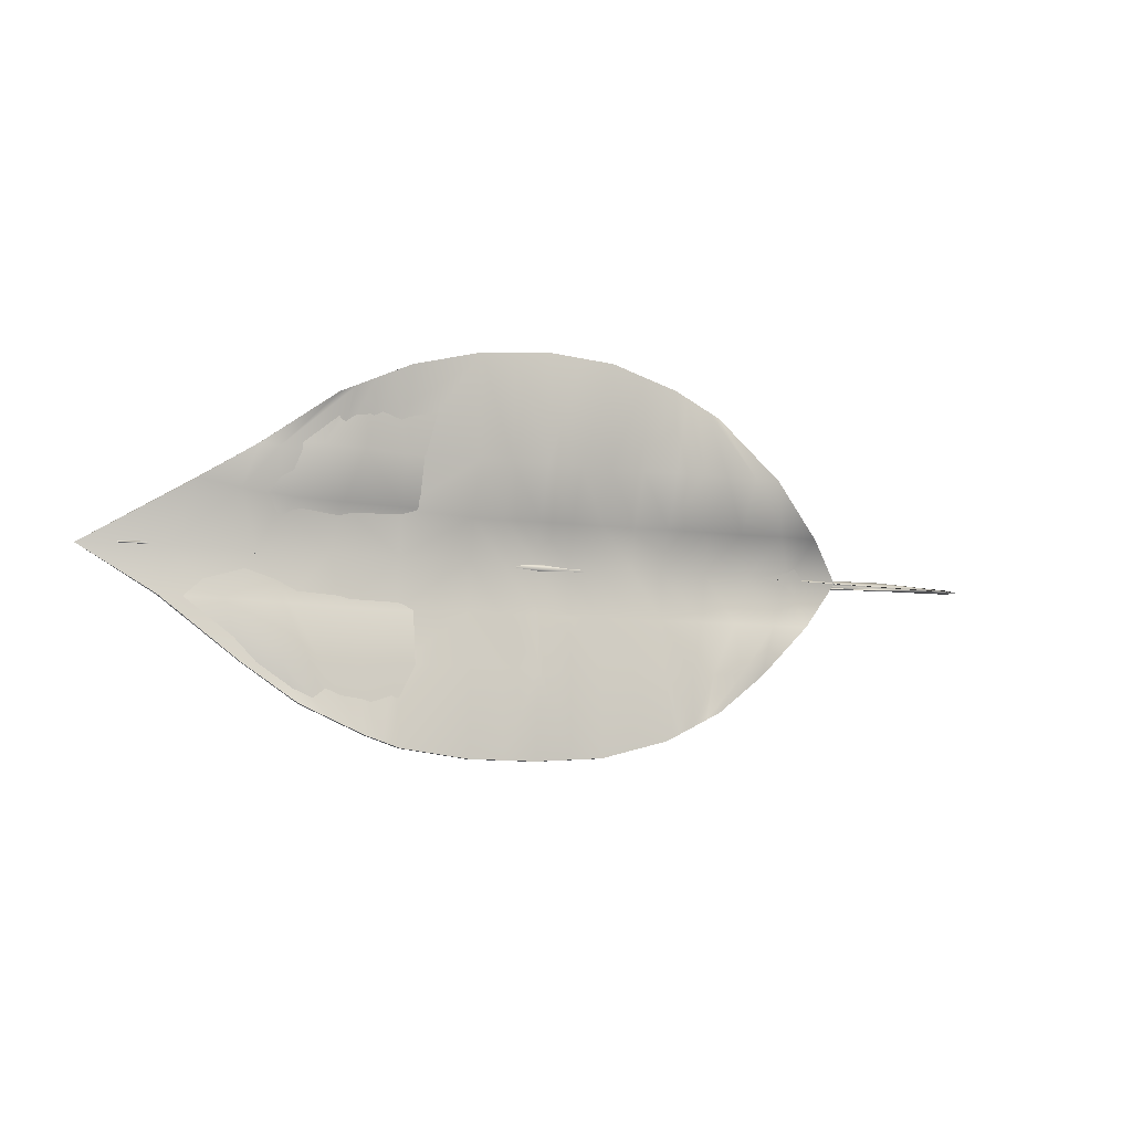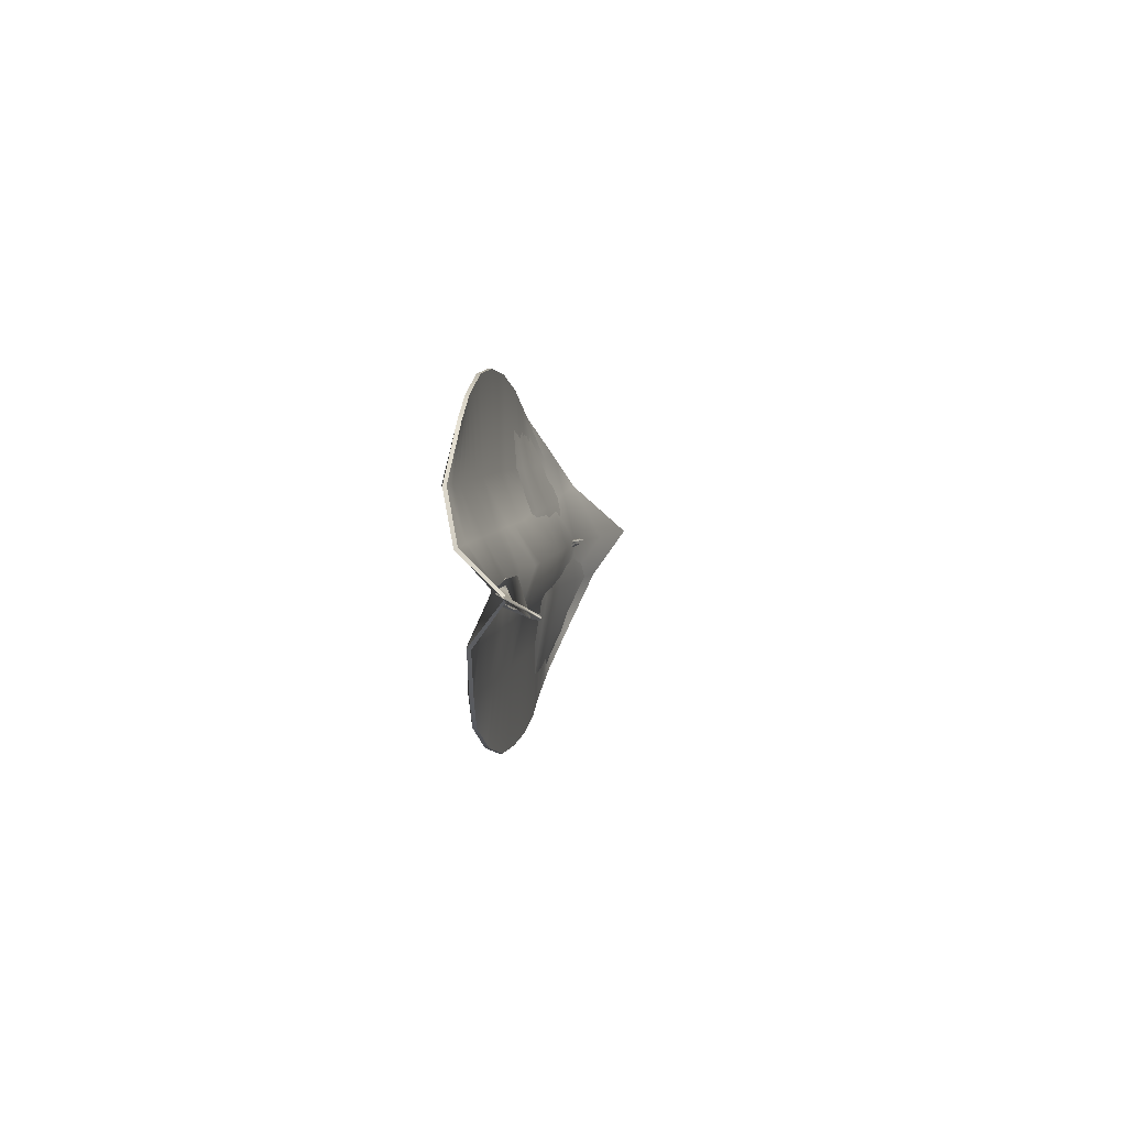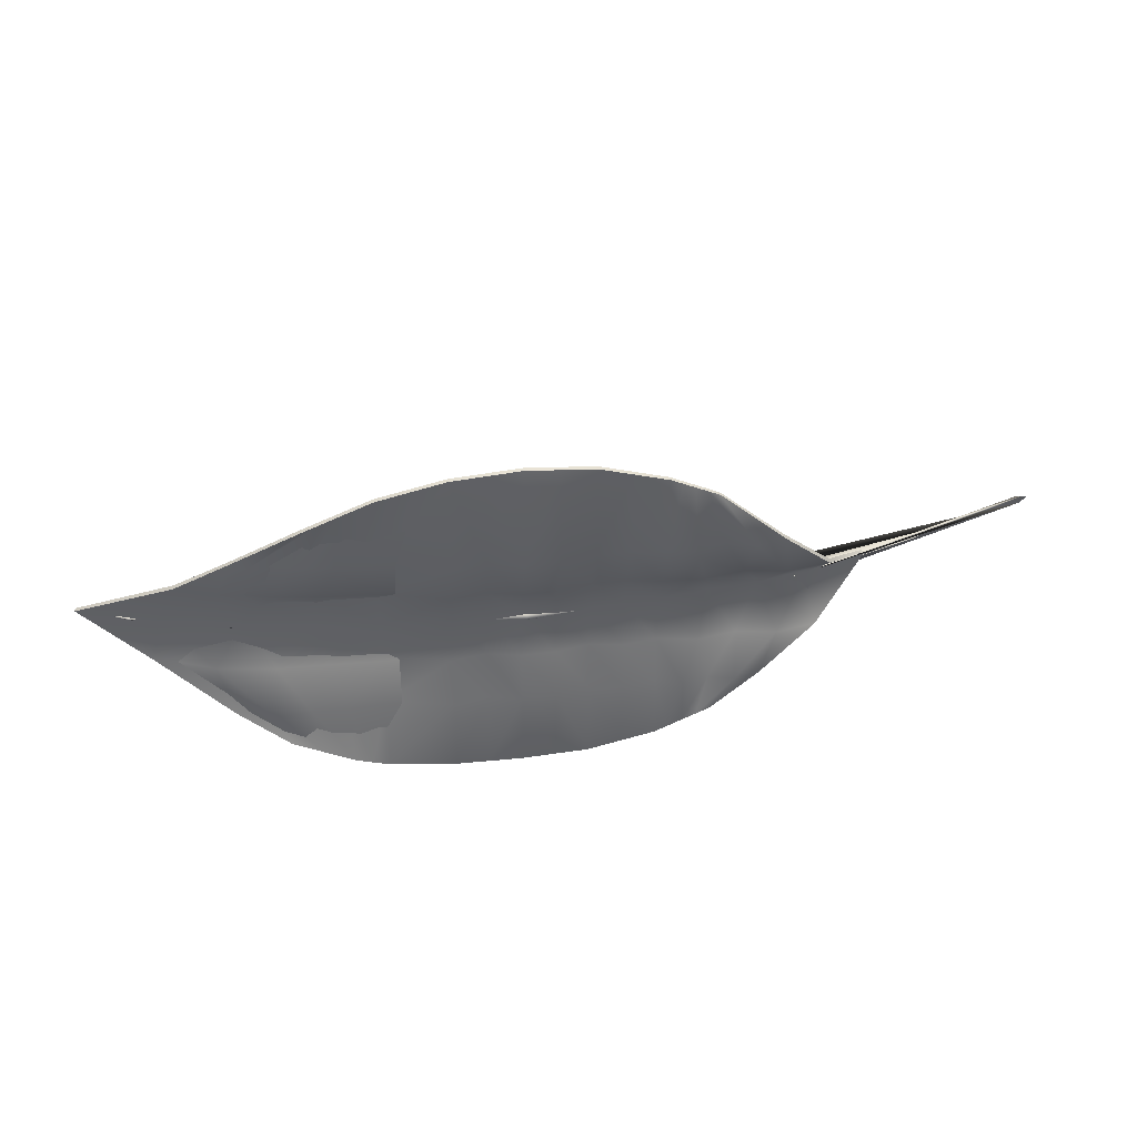
<metadata>
{"format":"obj","ext":"obj","renderer":"f3d","projection":"perspective","resolution":1024,"background":"white","views":[{"elev":-6.2,"azim":165.1,"up":"+Z"},{"elev":4.5,"azim":-74.5,"up":"+Z"},{"elev":40.8,"azim":179.2,"up":"+Z"}]}
</metadata>
<code>
o Plane001
v 0.17 0.09004 0.07468
v 0.1937 0.09393 0.08681
v 0.2273 0.099 0.09751
v 0.2611 0.1036 0.1004
v 0.295 0.1078 0.0978
v 0.3289 0.1117 0.08946
v 0.363 0.1151 0.0744
v 0.1373 0.08647 0.04492
v 0.1938 0.09639 0.04549
v 0.2279 0.09835 0.04597
v 0.2613 0.106 0.04608
v 0.2952 0.1096 0.04648
v 0.3302 0.1055 0.04738
v 0.3987 0.1084 0.05017
v 0.1129 0.07285 0.01787
v 0.1954 0.08618 0.01861
v 0.2295 0.08814 0.0191
v 0.2629 0.09575 0.01922
v 0.2968 0.09937 0.01961
v 0.3314 0.09792 0.02276
v 0.4267 0.1053 0.03311
v 0.09034 0.04239 -0.001157
v 0.1964 0.07661 -0.000835
v 0.2299 0.08233 -0.000591
v 0.2635 0.08785 -0.000335
v 0.2969 0.09385 -0.000109
v 0.3314 0.09495 0.000491
v 0.4804 0.08741 0.003736
v 0.1164 0.06817 -0.02642
v 0.1969 0.0787 -0.02572
v 0.2306 0.08311 -0.02539
v 0.264 0.09072 -0.02527
v 0.2979 0.09434 -0.02489
v 0.3324 0.09269 -0.02417
v 0.4437 0.09735 -0.01975
v 0.1435 0.07591 -0.05214
v 0.1966 0.08286 -0.05171
v 0.2303 0.08728 -0.05142
v 0.2637 0.09488 -0.0513
v 0.2976 0.0985 -0.05092
v 0.3321 0.09685 -0.05018
v 0.4059 0.1039 -0.05063
v 0.1682 0.08245 -0.07088
v 0.1967 0.08525 -0.08522
v 0.2305 0.08911 -0.09368
v 0.2643 0.0934 -0.09533
v 0.2981 0.09785 -0.09439
v 0.3317 0.1025 -0.08952
v 0.3795 0.1069 -0.06947
v 0.3643 0.1083 0.04664
v 0.3459 0.1134 0.08194
v 0.3875 0.1024 0.02543
v 0.3985 0.09646 0.001684
v 0.3838 0.09922 -0.02235
v 0.3688 0.1013 -0.05047
v 0.3486 0.1051 -0.08369
v 0.1657 0.09022 0.04539
v 0.1819 0.09198 0.08074
v 0.1543 0.07832 0.01837
v 0.1469 0.06476 -0.000988
v 0.1567 0.07344 -0.02611
v 0.17 0.07938 -0.0519
v 0.1824 0.08386 -0.07808
v 0.1704 0.08791 0.07461
v 0.1941 0.09178 0.08683
v 0.2276 0.09685 0.09754
v 0.2614 0.1014 0.1005
v 0.2952 0.1057 0.09786
v 0.3291 0.1095 0.0896
v 0.3632 0.113 0.07462
v 0.1376 0.08439 0.04551
v 0.1944 0.09182 0.04605
v 0.2282 0.09624 0.04637
v 0.262 0.1007 0.0467
v 0.2958 0.1051 0.04703
v 0.3299 0.107 0.04752
v 0.3985 0.1062 0.0504
v 0.1132 0.07101 0.019
v 0.196 0.08183 0.01979
v 0.2298 0.08625 0.02012
v 0.2636 0.09066 0.02045
v 0.2973 0.09507 0.02077
v 0.3311 0.09963 0.02344
v 0.4265 0.1033 0.03375
v 0.09075 0.04068 -0.000852
v 0.1967 0.07448 -0.000519
v 0.2307 0.07764 -0.00011
v 0.2655 0.07693 0.00055
v 0.2993 0.08134 0.000879
v 0.3331 0.08576 0.001201
v 0.4801 0.08526 0.003857
v 0.1167 0.0661 -0.02702
v 0.1971 0.07661 -0.02623
v 0.2309 0.08102 -0.0259
v 0.2647 0.08543 -0.02557
v 0.2985 0.08985 -0.02524
v 0.3322 0.09426 -0.02491
v 0.4435 0.09524 -0.02021
v 0.1437 0.07378 -0.05249
v 0.1968 0.08072 -0.05196
v 0.2306 0.08514 -0.05163
v 0.2644 0.08955 -0.05131
v 0.2982 0.09397 -0.05098
v 0.332 0.09838 -0.05065
v 0.4058 0.1017 -0.05081
v 0.1684 0.08032 -0.07123
v 0.1968 0.0831 -0.08537
v 0.2308 0.08696 -0.09378
v 0.2646 0.09125 -0.09542
v 0.2984 0.0957 -0.09447
v 0.3321 0.1004 -0.08963
v 0.3796 0.1047 -0.06964
v 0.3701 0.1111 0.0504
v 0.3462 0.1113 0.08211
v 0.3815 0.1036 0.02578
v 0.3984 0.09429 0.001826
v 0.3834 0.101 -0.02303
v 0.3685 0.1031 -0.05093
v 0.3489 0.103 -0.08381
v 0.166 0.08811 0.04577
v 0.1822 0.08984 0.08072
v 0.1546 0.07642 0.01939
v 0.1468 0.06405 -0.000763
v 0.1569 0.07135 -0.02662
v 0.1703 0.07725 -0.05223
v 0.1826 0.08171 -0.0783
v 0.1759 0.09101 0.07771
v 0.1511 0.09145 0.04496
v 0.1332 0.07869 0.01792
v 0.1224 0.05722 -0.00096
v 0.1361 0.07391 -0.02647
v 0.1563 0.08075 -0.05222
v 0.1753 0.08316 -0.07448
v 0.1763 0.08887 0.07766
v 0.1518 0.08625 0.04564
v 0.1339 0.07371 0.01919
v 0.1221 0.05818 -0.000843
v 0.1368 0.06873 -0.02682
v 0.157 0.07552 -0.05236
v 0.1755 0.08101 -0.07476
v 0.1878 0.09295 0.08378
v 0.1795 0.09549 0.0453
v 0.1746 0.08443 0.01835
v 0.1716 0.07077 -0.000917
v 0.1763 0.07948 -0.02613
v 0.1829 0.08453 -0.05203
v 0.1896 0.08455 -0.08165
v 0.1881 0.09081 0.08377
v 0.1802 0.08997 0.04591
v 0.1753 0.07912 0.01959
v 0.1719 0.06865 -0.000601
v 0.177 0.07398 -0.02642
v 0.1836 0.07899 -0.0521
v 0.1897 0.0824 -0.08183
v 0.2105 0.09646 0.09216
v 0.2111 0.09614 0.04581
v 0.2127 0.08594 0.01894
v 0.213 0.08031 -0.000768
v 0.2134 0.08335 -0.02571
v 0.2131 0.08752 -0.05173
v 0.2136 0.08718 -0.08945
v 0.2108 0.09431 0.09219
v 0.2113 0.09403 0.04621
v 0.2129 0.08404 0.01996
v 0.214 0.07473 -0.000228
v 0.214 0.07881 -0.02606
v 0.2137 0.08293 -0.0518
v 0.2138 0.08503 -0.08958
v 0.2442 0.1013 0.09897
v 0.2445 0.1034 0.04595
v 0.2461 0.09316 0.01908
v 0.2466 0.08538 -0.000482
v 0.2472 0.08812 -0.02541
v 0.2469 0.09229 -0.05144
v 0.2474 0.09126 -0.09451
v 0.2445 0.09914 0.099
v 0.2451 0.09845 0.04654
v 0.2467 0.08845 0.02028
v 0.2487 0.07472 0.000386
v 0.2478 0.08323 -0.02574
v 0.2475 0.08734 -0.05147
v 0.2477 0.08911 -0.0946
v 0.278 0.1057 0.09912
v 0.2786 0.105 0.04646
v 0.2802 0.09477 0.0196
v 0.2803 0.09026 -0.000184
v 0.2813 0.08973 -0.0249
v 0.281 0.0939 -0.05093
v 0.2812 0.09563 -0.09486
v 0.2783 0.1035 0.09916
v 0.2789 0.1029 0.04687
v 0.2804 0.09287 0.02061
v 0.2824 0.07914 0.000715
v 0.2816 0.08764 -0.02541
v 0.2813 0.09176 -0.05114
v 0.2815 0.09348 -0.09495
v 0.3374 0.1125 0.0857
v 0.3472 0.1069 0.04701
v 0.3595 0.1002 0.0241
v 0.3649 0.09606 0.001064
v 0.3581 0.09595 -0.02326
v 0.3505 0.09908 -0.05032
v 0.3402 0.1038 -0.08661
v 0.3377 0.1104 0.08585
v 0.3499 0.1096 0.04893
v 0.359 0.1025 0.0246
v 0.3658 0.09002 0.001513
v 0.3578 0.0975 -0.02396
v 0.3502 0.1012 -0.05082
v 0.3405 0.1017 -0.08672
v 0.39 0.1094 0.04849
v 0.3545 0.1143 0.07817
v 0.4069 0.1053 0.02918
v 0.4389 0.09569 0.002465
v 0.4138 0.09828 -0.02105
v 0.3874 0.1026 -0.05055
v 0.3641 0.106 -0.07658
v 0.3843 0.1087 0.0504
v 0.3547 0.1121 0.07837
v 0.4067 0.1038 0.02979
v 0.4393 0.08978 0.002842
v 0.413 0.1019 -0.02187
v 0.3866 0.1062 -0.05112
v 0.3642 0.1038 -0.07672
v 0.005798 0.005506 -7.2e-05
v 0.007734 0.001965 0.000964
v 0.007722 0.001951 -0.001081
v 0.03188 0.01397 0.000118
v 0.06259 0.03037 0.001301
v 0.06306 0.0293 0.000235
v 0.06316 0.02905 -0.001323
v 0.06305 0.02928 -0.002082
v 0.06256 0.03034 -0.003158
v 0.09506 0.04383 -0.002945
v 0.09505 0.04383 -0.003747
v 0.1265 0.05953 -0.001722
v 0.1274 0.05694 -0.003349
v 0.1275 0.05668 -0.004523
v 0.1274 0.05692 -0.005227
v 0.1265 0.0595 -0.006442
v 0.1604 0.06561 -0.006243
v 0.1604 0.06561 -0.005067
v 0.1935 0.07448 -0.002798
v 0.1938 0.07335 -0.004247
v 0.1938 0.07308 -0.005421
v 0.1937 0.07333 -0.006125
v 0.1935 0.07445 -0.007202
v 0.2276 0.07886 -0.003907
v 0.2276 0.07885 -0.004708
v 0.2608 0.08898 -0.00255
v 0.2611 0.08719 -0.000178
v 0.2616 0.08448 -0.001363
v 0.2616 0.08421 -0.002921
v 0.2616 0.08446 -0.00368
v 0.2611 0.08716 -0.004898
v 0.2959 0.0893 -0.001743
v 0.2959 0.08929 -0.002544
v 0.3303 0.09304 0.001282
v 0.3304 0.09187 0.000219
v 0.3304 0.0916 -0.001339
v 0.3304 0.09186 -0.002098
v 0.3303 0.09301 -0.003177
v 0.365 0.09339 -1.1e-05
v 0.365 0.09338 -0.000812
v 0.3997 0.09682 0.004573
v 0.3996 0.09407 0.003391
v 0.3996 0.0938 0.001834
v 0.3996 0.09406 0.001074
v 0.3996 0.09679 -0.000147
v 0.4309 0.09287 0.00371
v 0.4309 0.09287 0.002955
v 0.4419 0.09439 0.004785
v 0.4419 0.09373 0.004185
v 0.4419 0.09358 0.003304
v 0.4419 0.09372 0.002874
v 0.4419 0.09438 0.002264
v 0.4482 0.09358 0.00362
v 0.4482 0.09358 0.003364
v 0.4534 0.09383 0.003752
v 0.4534 0.09347 0.004217
v 0.4533 0.09294 0.003986
v 0.4533 0.09288 0.00368
v 0.4533 0.09293 0.003531
v 0.4534 0.09347 0.003292
v 0.4573 0.09212 0.004135
v 0.4573 0.09212 0.004027
v 0.4609 0.09158 0.004672
v 0.4609 0.09146 0.004561
v 0.4609 0.09144 0.0044
v 0.4609 0.09146 0.004321
v 0.4609 0.09158 0.004209
v 0.4633 0.0907 0.004637
v 0.4633 0.0907 0.004566
v 0.4663 0.09002 0.004405
v 0.4663 0.0898 0.00431
v 0.4663 0.08978 0.004184
v 0.4663 0.0898 0.004123
v 0.4663 0.09002 0.004024
v 0 0 0
v 0.4799 0.08528 0.003792
f 1 127 128
f 128 8 1
f 2 155 156
f 156 9 2
f 3 169 170
f 170 10 3
f 183 184 11
f 11 4 183
f 13 12 5
f 5 6 13
f 13 6 197
f 197 198 13
f 8 128 129
f 129 15 8
f 156 157 16
f 16 9 156
f 170 171 17
f 17 10 170
f 184 185 18
f 18 11 184
f 20 19 12
f 12 13 20
f 20 13 198
f 198 199 20
f 15 129 130
f 130 22 15
f 157 158 23
f 23 16 157
f 171 172 24
f 24 17 171
f 185 186 25
f 25 18 185
f 27 26 19
f 19 20 27
f 27 20 199
f 199 200 27
f 29 22 130
f 130 131 29
f 158 159 30
f 30 23 158
f 172 173 31
f 31 24 172
f 186 187 32
f 32 25 186
f 34 33 26
f 26 27 34
f 27 200 201
f 201 34 27
f 36 29 131
f 131 132 36
f 159 160 37
f 37 30 159
f 173 174 38
f 38 31 173
f 187 188 39
f 39 32 187
f 41 40 33
f 33 34 41
f 34 201 202
f 202 41 34
f 43 36 132
f 132 133 43
f 160 161 44
f 44 37 160
f 174 175 45
f 45 38 174
f 39 188 189
f 189 46 39
f 48 47 40
f 40 41 48
f 41 202 203
f 203 48 41
f 7 14 211
f 211 212 7
f 14 21 213
f 213 211 14
f 21 28 214
f 214 213 21
f 53 214 215
f 215 54 53
f 54 215 216
f 216 55 54
f 55 216 217
f 217 56 55
f 58 141 142
f 142 57 58
f 57 142 143
f 143 59 57
f 59 143 144
f 144 60 59
f 23 30 145
f 145 144 23
f 30 37 146
f 146 145 30
f 37 44 147
f 147 146 37
f 120 121 134
f 134 135 120
f 73 66 162
f 162 163 73
f 74 67 176
f 176 177 74
f 68 190 191
f 191 75 68
f 68 75 76
f 76 69 68
f 114 204 205
f 205 113 114
f 122 120 135
f 135 136 122
f 73 163 164
f 164 80 73
f 74 177 178
f 178 81 74
f 75 191 192
f 192 82 75
f 75 82 83
f 83 76 75
f 113 205 206
f 206 115 113
f 123 122 136
f 136 137 123
f 80 164 165
f 165 87 80
f 81 178 179
f 179 88 81
f 82 192 193
f 193 89 82
f 82 89 90
f 90 83 82
f 115 206 207
f 207 116 115
f 123 137 138
f 138 124 123
f 87 165 166
f 166 94 87
f 88 179 180
f 180 95 88
f 89 193 194
f 194 96 89
f 89 96 97
f 97 90 89
f 117 116 207
f 207 208 117
f 124 138 139
f 139 125 124
f 94 166 167
f 167 101 94
f 95 180 181
f 181 102 95
f 96 194 195
f 195 103 96
f 96 103 104
f 104 97 96
f 118 117 208
f 208 209 118
f 125 139 140
f 140 126 125
f 101 167 168
f 168 108 101
f 102 181 182
f 182 109 102
f 110 103 195
f 195 196 110
f 103 110 111
f 111 104 103
f 119 118 209
f 209 210 119
f 113 218 219
f 219 114 113
f 115 220 218
f 218 113 115
f 116 221 220
f 220 115 116
f 98 91 221
f 221 222 98
f 105 98 222
f 222 223 105
f 112 105 223
f 223 224 112
f 72 65 148
f 148 149 72
f 79 72 149
f 149 150 79
f 86 79 150
f 150 151 86
f 124 152 151
f 151 123 124
f 125 153 152
f 152 124 125
f 126 154 153
f 153 125 126
f 127 134 121
f 121 58 127
f 71 64 1
f 1 8 71
f 155 162 66
f 66 3 155
f 169 176 67
f 67 4 169
f 183 190 68
f 68 5 183
f 68 69 6
f 6 5 68
f 197 204 114
f 114 51 197
f 78 71 8
f 8 15 78
f 85 78 15
f 15 22 85
f 92 85 22
f 22 29 92
f 99 92 29
f 29 36 99
f 106 99 36
f 36 43 106
f 133 140 106
f 106 43 133
f 161 168 107
f 107 44 161
f 175 182 108
f 108 45 175
f 189 196 109
f 109 46 189
f 111 110 47
f 47 48 111
f 48 203 210
f 210 111 48
f 70 77 14
f 14 7 70
f 212 219 70
f 70 7 212
f 77 84 21
f 21 14 77
f 84 91 28
f 28 21 84
f 91 98 35
f 35 28 91
f 98 105 42
f 42 35 98
f 105 112 49
f 49 42 105
f 217 224 119
f 119 56 217
f 141 148 65
f 65 2 141
f 147 154 126
f 126 63 147
f 127 58 57
f 57 128 127
f 128 57 59
f 59 129 128
f 129 59 60
f 60 130 129
f 60 61 131
f 131 130 60
f 61 62 132
f 132 131 61
f 62 63 133
f 133 132 62
f 64 71 135
f 135 134 64
f 71 78 136
f 136 135 71
f 78 85 137
f 137 136 78
f 137 85 92
f 92 138 137
f 138 92 99
f 99 139 138
f 139 99 106
f 106 140 139
f 1 64 134
f 134 127 1
f 63 126 140
f 140 133 63
f 141 2 9
f 9 142 141
f 142 9 16
f 16 143 142
f 143 16 23
f 23 144 143
f 61 60 144
f 144 145 61
f 62 61 145
f 145 146 62
f 63 62 146
f 146 147 63
f 121 120 149
f 149 148 121
f 120 122 150
f 150 149 120
f 122 123 151
f 151 150 122
f 152 93 86
f 86 151 152
f 153 100 93
f 93 152 153
f 154 107 100
f 100 153 154
f 58 121 148
f 148 141 58
f 44 107 154
f 154 147 44
f 155 3 10
f 10 156 155
f 10 17 157
f 157 156 10
f 17 24 158
f 158 157 17
f 24 31 159
f 159 158 24
f 31 38 160
f 160 159 31
f 38 45 161
f 161 160 38
f 65 72 163
f 163 162 65
f 72 79 164
f 164 163 72
f 79 86 165
f 165 164 79
f 86 93 166
f 166 165 86
f 93 100 167
f 167 166 93
f 167 100 107
f 107 168 167
f 2 65 162
f 162 155 2
f 45 108 168
f 168 161 45
f 169 4 11
f 11 170 169
f 11 18 171
f 171 170 11
f 18 25 172
f 172 171 18
f 25 32 173
f 173 172 25
f 32 39 174
f 174 173 32
f 39 46 175
f 175 174 39
f 66 73 177
f 177 176 66
f 73 80 178
f 178 177 73
f 80 87 179
f 179 178 80
f 87 94 180
f 180 179 87
f 94 101 181
f 181 180 94
f 181 101 108
f 108 182 181
f 3 66 176
f 176 169 3
f 46 109 182
f 182 175 46
f 5 12 184
f 184 183 5
f 12 19 185
f 185 184 12
f 19 26 186
f 186 185 19
f 26 33 187
f 187 186 26
f 33 40 188
f 188 187 33
f 188 40 47
f 47 189 188
f 190 67 74
f 74 191 190
f 74 81 192
f 192 191 74
f 81 88 193
f 193 192 81
f 88 95 194
f 194 193 88
f 95 102 195
f 195 194 95
f 102 109 196
f 196 195 102
f 4 67 190
f 190 183 4
f 47 110 196
f 196 189 47
f 51 50 198
f 198 197 51
f 50 52 199
f 199 198 50
f 52 53 200
f 200 199 52
f 200 53 54
f 54 201 200
f 201 54 55
f 55 202 201
f 202 55 56
f 56 203 202
f 204 69 76
f 76 205 204
f 205 76 83
f 83 206 205
f 206 83 90
f 90 207 206
f 90 97 208
f 208 207 90
f 97 104 209
f 209 208 97
f 104 111 210
f 210 209 104
f 6 69 204
f 204 197 6
f 203 56 119
f 119 210 203
f 50 51 212
f 212 211 50
f 52 50 211
f 211 213 52
f 53 52 213
f 213 214 53
f 214 28 35
f 35 215 214
f 215 35 42
f 42 216 215
f 216 42 49
f 49 217 216
f 218 77 70
f 70 219 218
f 220 84 77
f 77 218 220
f 221 91 84
f 84 220 221
f 116 117 222
f 222 221 116
f 117 118 223
f 223 222 117
f 118 119 224
f 224 223 118
f 51 114 219
f 219 212 51
f 217 49 112
f 112 224 217
f 284 269 279
f 237 244 243
f 284 279 298
f 255 250 269
f 241 237 234 238
f 234 230 228 231
f 231 228 227 232
f 231 235 234
f 229 230 237
f 234 235 238
f 231 232 235
f 279 269 250 265
f 228 226 299
f 247 239 233 240
f 238 235 239
f 243 244 252
f 250 251 265
f 272 265 258 266
f 269 262 255
f 297 298 300
f 243 236 229 237
f 234 237 230
f 239 235 232
f 246 239 247
f 246 242 239
f 232 233 239
f 248 244 241 245
f 238 242 241
f 238 239 242
f 294 300 298 279
f 246 247 254
f 241 242 245
f 252 259 258
f 245 242 246
f 258 259 266
f 254 249 246
f 262 254 247 255
f 241 244 237
f 256 252 248 253
f 245 249 248
f 245 246 249
f 261 254 262
f 287 294 280
f 248 249 253
f 250 240 225 236
f 253 249 254
f 287 280 272 281
f 261 257 254
f 248 252 244
f 263 259 256 260
f 253 257 256
f 253 254 257
f 298 291 284
f 261 262 268
f 256 257 260
f 266 273 272
f 260 257 261
f 268 264 261
f 276 268 262 269
f 256 259 252
f 270 266 263 267
f 260 264 263
f 260 261 264
f 275 268 276
f 227 299 233
f 263 264 267
f 272 280 265
f 267 264 268
f 271 268 275
f 263 266 259
f 273 270 274 277
f 267 271 270
f 267 268 271
f 275 276 283
f 270 271 274
f 281 288 287
f 274 271 275
f 287 288 295
f 290 283 291
f 291 283 276 284
f 266 270 273
f 233 232 227
f 273 277 281
f 258 251 243 252
f 281 277 282 285
f 278 277 274
f 278 274 275
f 255 240 250
f 272 273 281
f 236 251 250
f 277 278 282
f 282 278 283
f 265 280 279
f 290 291 297
f 286 283 290
f 281 285 288
f 288 285 289 292
f 286 285 282
f 286 282 283
f 294 295 300
f 255 247 240
f 295 292 296
f 285 286 289
f 230 229 226
f 289 286 290
f 279 280 294
f 293 290 297
f 288 292 295
f 297 291 298
f 297 300 295 296
f 293 292 289
f 294 287 295
f 293 289 290
f 299 226 229
f 292 293 296
f 296 293 297
f 258 265 251
f 278 275 283
f 233 299 225 240
f 284 276 269
f 228 230 226
f 228 299 227
f 236 225 299 229
f 243 251 236

</code>
